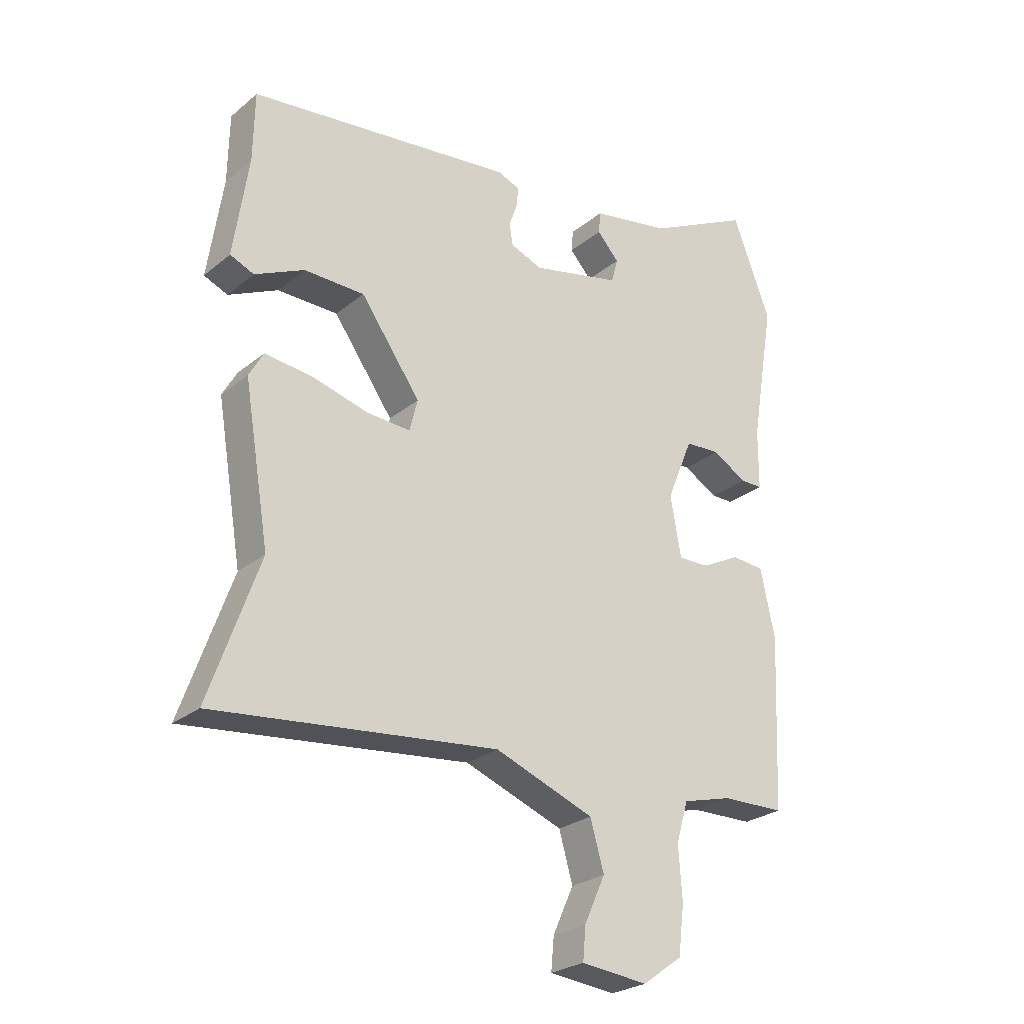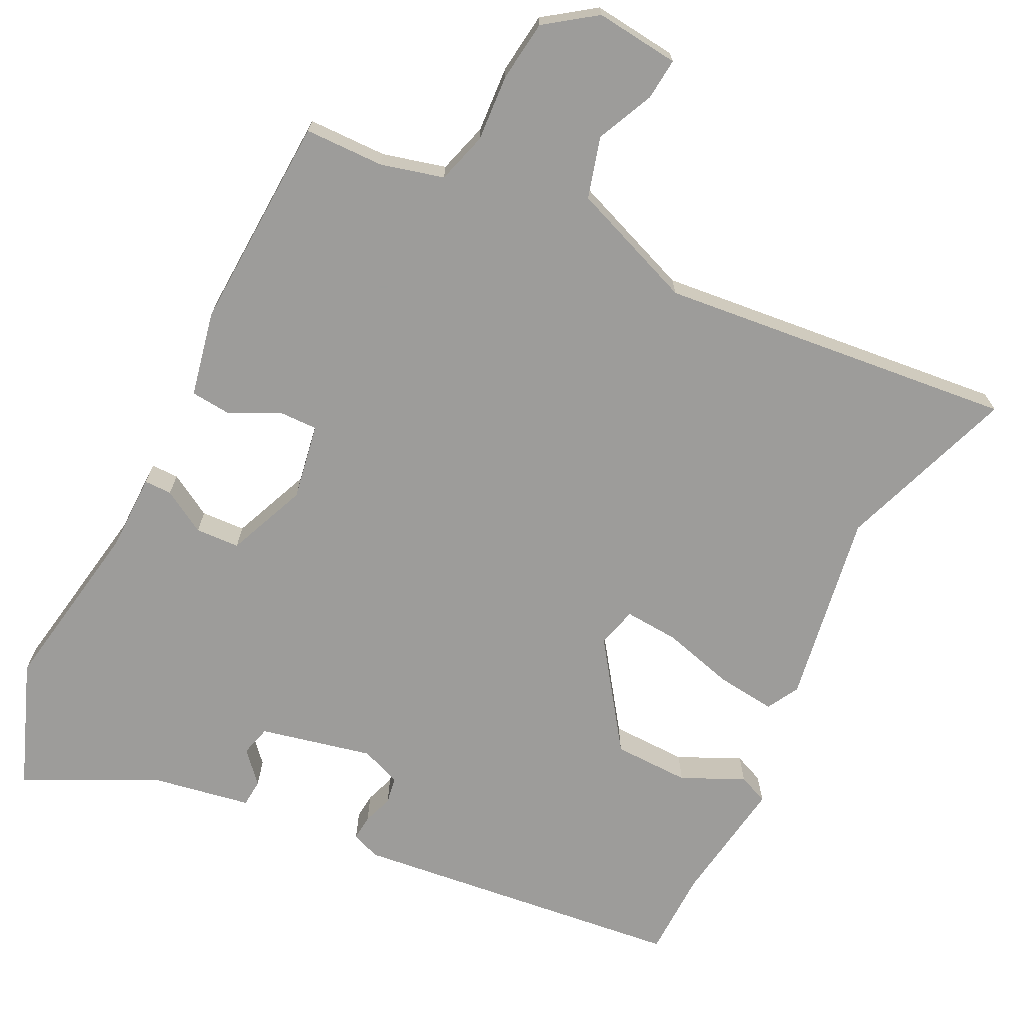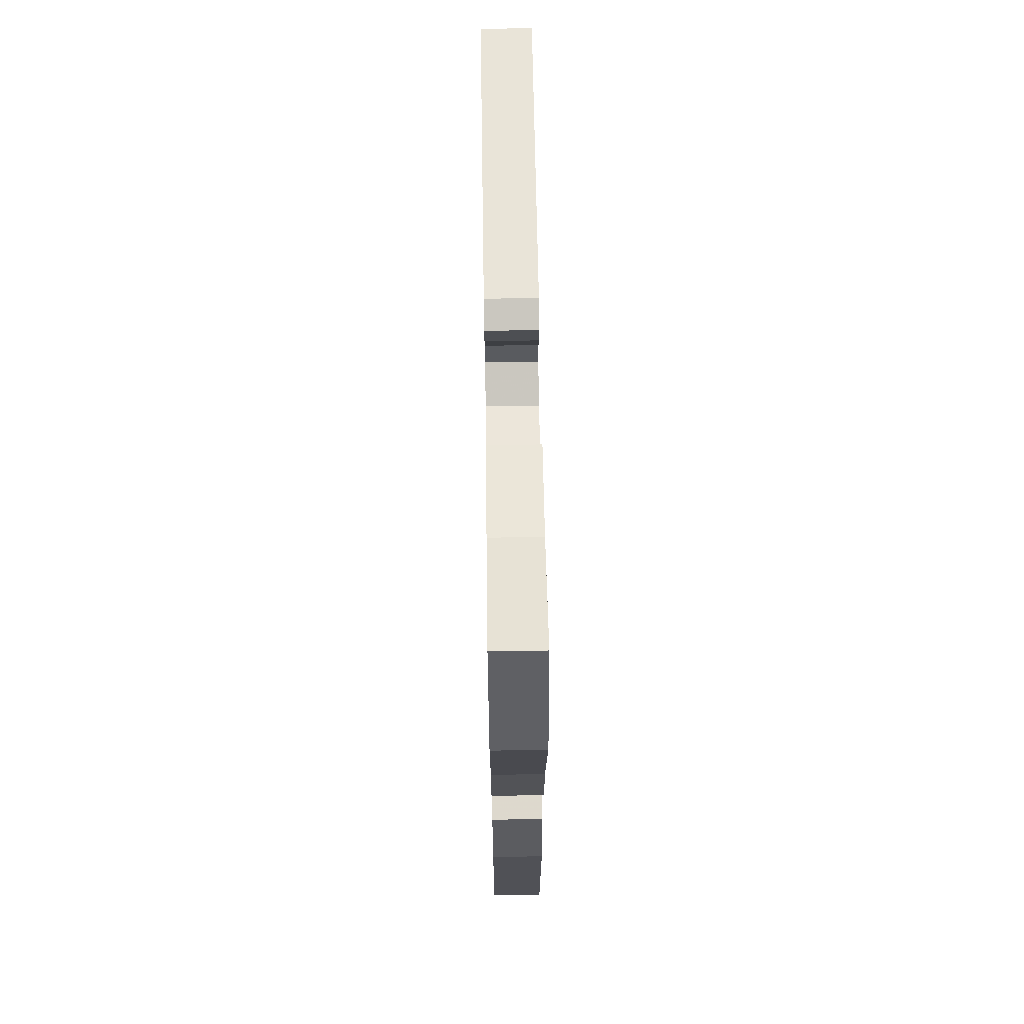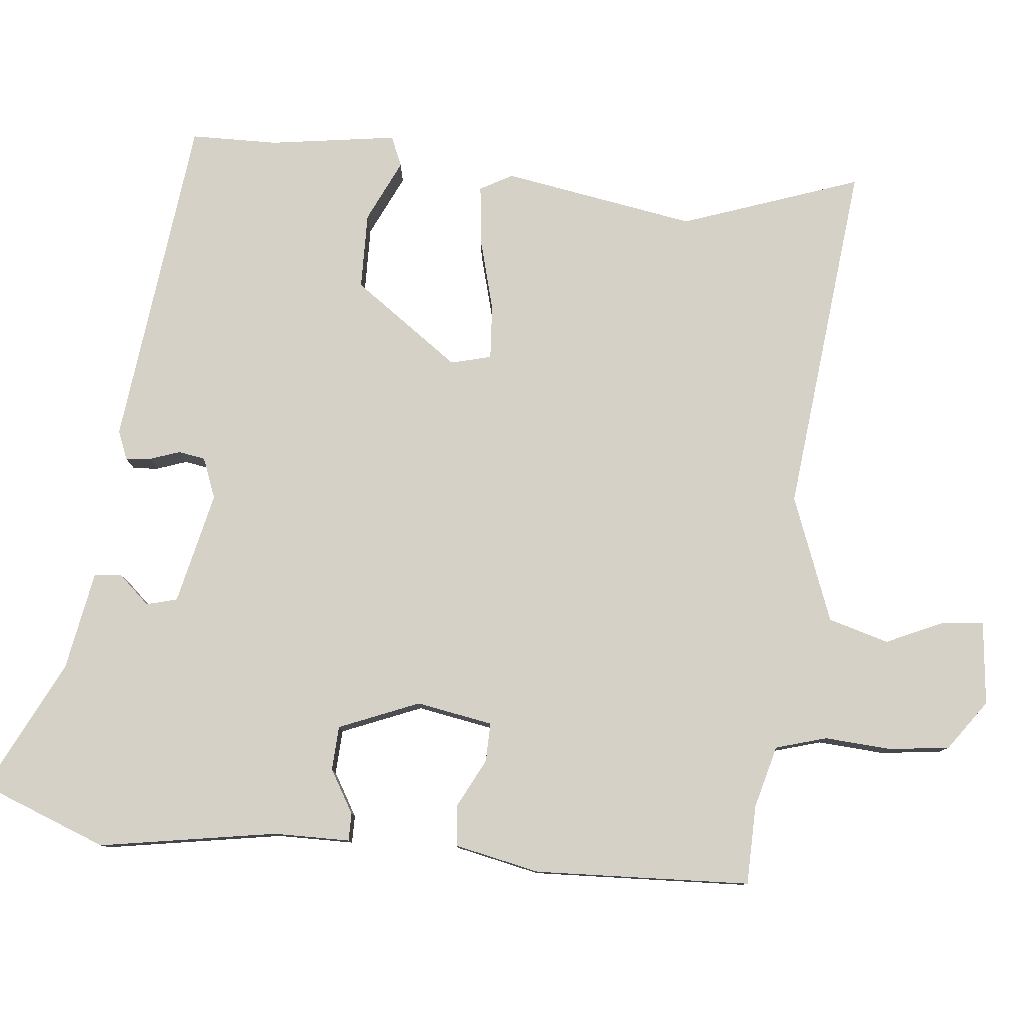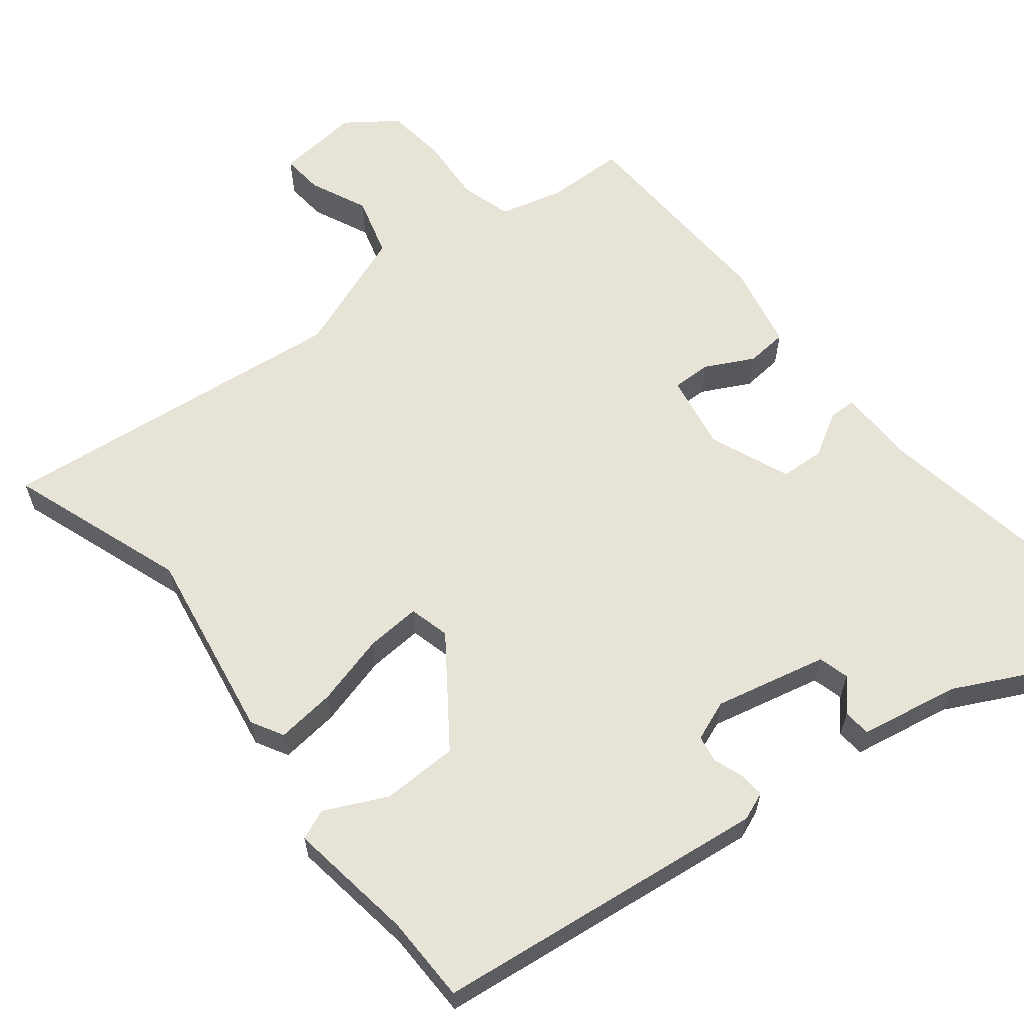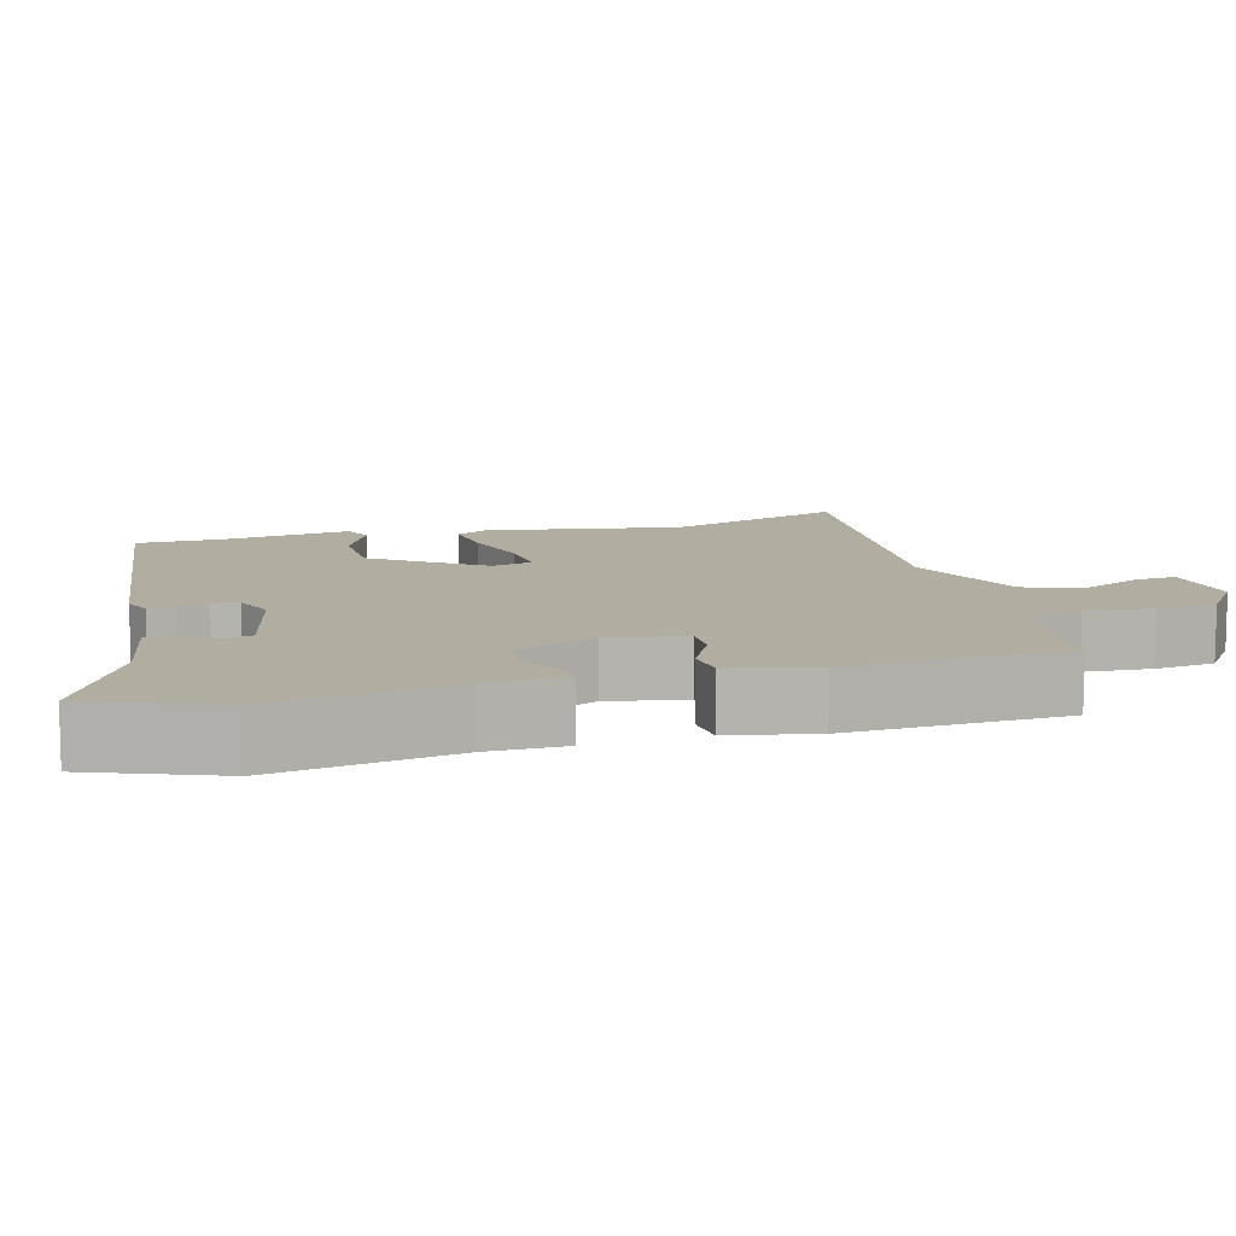
<metadata>
{"format":"obj","ext":"obj","renderer":"f3d","projection":"perspective","resolution":1024,"background":"white","views":[{"elev":-25.8,"azim":-38.0,"up":"+Z"},{"elev":-70.0,"azim":153.6,"up":"+Y"},{"elev":66.9,"azim":89.1,"up":"+Z"},{"elev":79.7,"azim":95.8,"up":"+Y"},{"elev":61.6,"azim":-38.2,"up":"+Y"},{"elev":10.5,"azim":74.7,"up":"+Y"}]}
</metadata>
<code>
v -0.52 0.07 -0.556
v -0.436 0.07 -0.318
v -0.479 0.07 -0.06
v -0.455 0.07 -0.017
v -0.376 0.07 -0.026
v -0.28 0.07 -0.052
v -0.207 0.07 -0.057
v -0.193 0.07 -0.003
v -0.294 0.07 0.139
v -0.396 0.07 0.141
v -0.479 0.07 0.102
v -0.519 0.07 0.119
v -0.494 0.07 0.289
v -0.492 0.07 0.405
v -0.045 0.07 0.457
v -0.007 0.07 0.442
v -0.01 0.07 0.408
v -0.024 0.07 0.368
v -0.018 0.07 0.332
v 0.036 0.07 0.311
v 0.186 0.07 0.345
v 0.197 0.07 0.386
v 0.16 0.07 0.427
v 0.163 0.07 0.464
v 0.296 0.07 0.488
v 0.471 0.07 0.575
v 0.536 0.07 0.406
v 0.496 0.07 0.169
v 0.495 0.07 0.067
v 0.458 0.07 0.067
v 0.4 0.07 0.101
v 0.341 0.07 0.098
v 0.297 0.07 -0.009
v 0.315 0.07 -0.111
v 0.367 0.07 -0.11
v 0.432 0.07 -0.077
v 0.487 0.07 -0.082
v 0.511 0.07 -0.196
v 0.498 0.07 -0.485
v 0.392 0.07 -0.487
v 0.308 0.07 -0.509
v 0.288 0.07 -0.577
v 0.294 0.07 -0.666
v 0.284 0.07 -0.747
v 0.217 0.07 -0.795
v 0.105 0.07 -0.783
v 0.11 0.07 -0.728
v 0.145 0.07 -0.651
v 0.122 0.07 -0.57
v -0.045 0.07 -0.506
v -0.52 0 -0.556
v -0.436 0 -0.318
v -0.479 0 -0.06
v -0.455 0 -0.017
v -0.376 0 -0.026
v -0.28 0 -0.052
v -0.207 0 -0.057
v -0.193 0 -0.003
v -0.294 0 0.139
v -0.396 0 0.141
v -0.479 0 0.102
v -0.519 0 0.119
v -0.494 0 0.289
v -0.492 0 0.405
v -0.045 0 0.457
v -0.007 0 0.442
v -0.01 0 0.408
v -0.024 0 0.368
v -0.018 0 0.332
v 0.036 0 0.311
v 0.186 0 0.345
v 0.197 0 0.386
v 0.16 0 0.427
v 0.163 0 0.464
v 0.296 0 0.488
v 0.471 0 0.575
v 0.536 0 0.406
v 0.496 0 0.169
v 0.495 0 0.067
v 0.458 0 0.067
v 0.4 0 0.101
v 0.341 0 0.098
v 0.297 0 -0.009
v 0.315 0 -0.111
v 0.367 0 -0.11
v 0.432 0 -0.077
v 0.487 0 -0.082
v 0.511 0 -0.196
v 0.498 0 -0.485
v 0.392 0 -0.487
v 0.308 0 -0.509
v 0.288 0 -0.577
v 0.294 0 -0.666
v 0.284 0 -0.747
v 0.217 0 -0.795
v 0.105 0 -0.783
v 0.11 0 -0.728
v 0.145 0 -0.651
v 0.122 0 -0.57
v -0.045 0 -0.506
f 46 47 48
f 45 46 48
f 44 45 48
f 43 44 48
f 42 43 48
f 41 42 48 49
f 38 39 40
f 37 38 40
f 36 37 40
f 35 36 40
f 34 35 40 41
f 41 49 50
f 34 41 50
f 33 34 50
f 28 29 30 31
f 28 31 32
f 27 28 32
f 26 27 32
f 25 26 32
f 22 23 24 25
f 25 32 33
f 22 25 33
f 21 22 33
f 16 17 18
f 15 16 18
f 14 15 18
f 13 14 18
f 13 18 19
f 12 13 19
f 11 12 19
f 10 11 19
f 9 10 19 20
f 4 5 6
f 3 4 6
f 2 3 6
f 2 6 7
f 1 2 7
f 50 1 7
f 33 50 7 8
f 20 21 33
f 9 20 33
f 8 9 33
f 98 97 96
f 98 96 95
f 98 95 94
f 98 94 93
f 98 93 92
f 99 98 92 91
f 90 89 88
f 90 88 87
f 90 87 86
f 90 86 85
f 91 90 85 84
f 100 99 91
f 100 91 84
f 100 84 83
f 81 80 79 78
f 82 81 78
f 82 78 77
f 82 77 76
f 82 76 75
f 75 74 73 72
f 83 82 75
f 83 75 72
f 83 72 71
f 68 67 66
f 68 66 65
f 68 65 64
f 68 64 63
f 69 68 63
f 69 63 62
f 69 62 61
f 69 61 60
f 70 69 60 59
f 56 55 54
f 56 54 53
f 56 53 52
f 57 56 52
f 57 52 51
f 57 51 100
f 58 57 100 83
f 83 71 70
f 83 70 59
f 83 59 58
f 1 51 52 2
f 2 52 53 3
f 3 53 54 4
f 4 54 55 5
f 5 55 56 6
f 6 56 57 7
f 7 57 58 8
f 8 58 59 9
f 9 59 60 10
f 10 60 61 11
f 11 61 62 12
f 12 62 63 13
f 13 63 64 14
f 14 64 65 15
f 15 65 66 16
f 16 66 67 17
f 17 67 68 18
f 18 68 69 19
f 19 69 70 20
f 20 70 71 21
f 21 71 72 22
f 22 72 73 23
f 23 73 74 24
f 24 74 75 25
f 25 75 76 26
f 26 76 77 27
f 27 77 78 28
f 28 78 79 29
f 29 79 80 30
f 30 80 81 31
f 31 81 82 32
f 32 82 83 33
f 33 83 84 34
f 34 84 85 35
f 35 85 86 36
f 36 86 87 37
f 37 87 88 38
f 38 88 89 39
f 39 89 90 40
f 40 90 91 41
f 41 91 92 42
f 42 92 93 43
f 43 93 94 44
f 44 94 95 45
f 45 95 96 46
f 46 96 97 47
f 47 97 98 48
f 48 98 99 49
f 49 99 100 50
f 50 100 51 1

</code>
